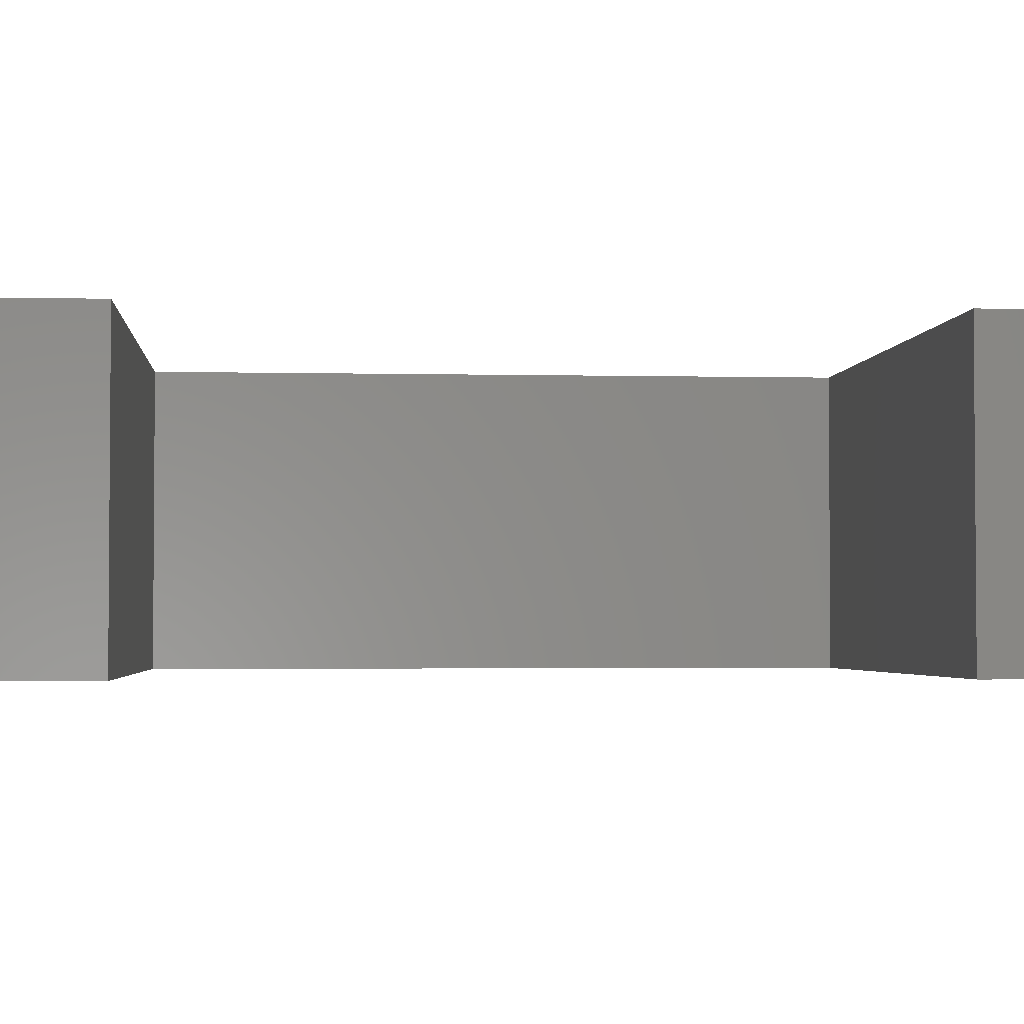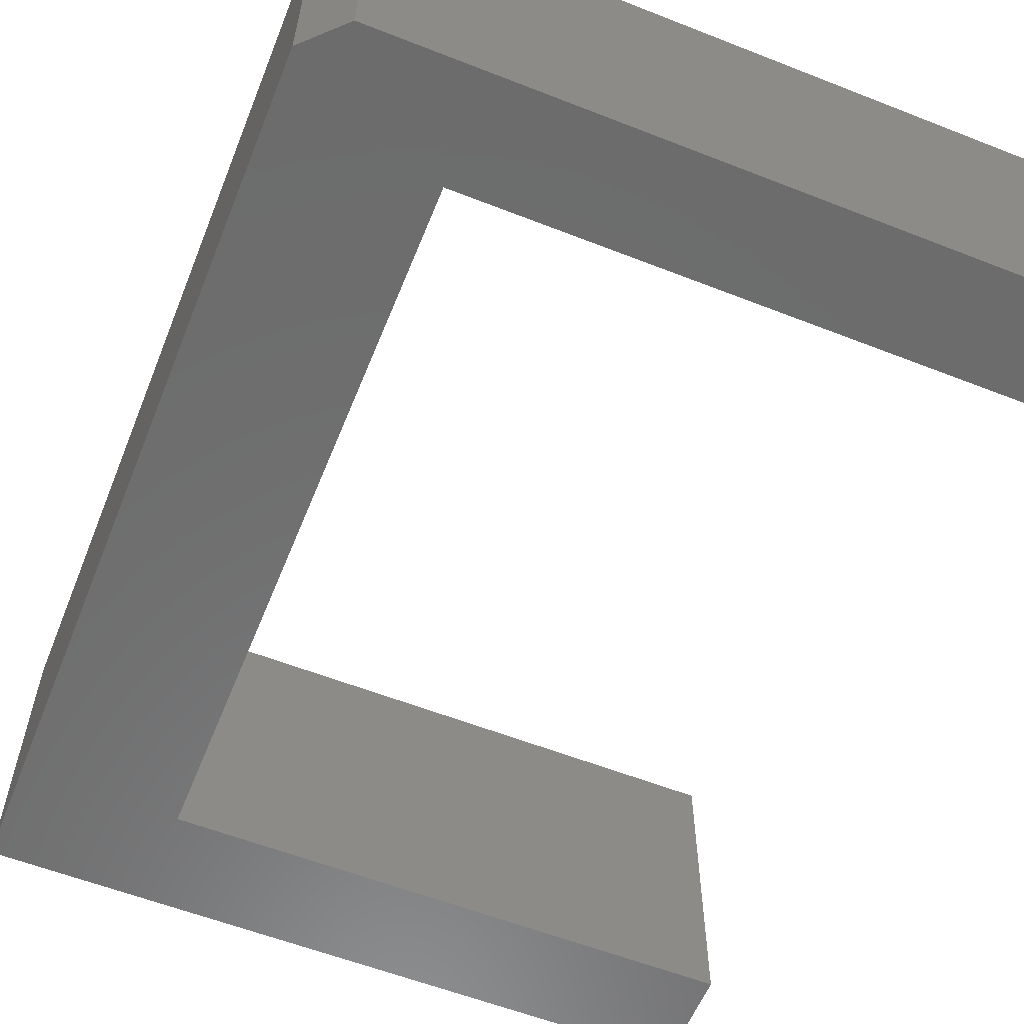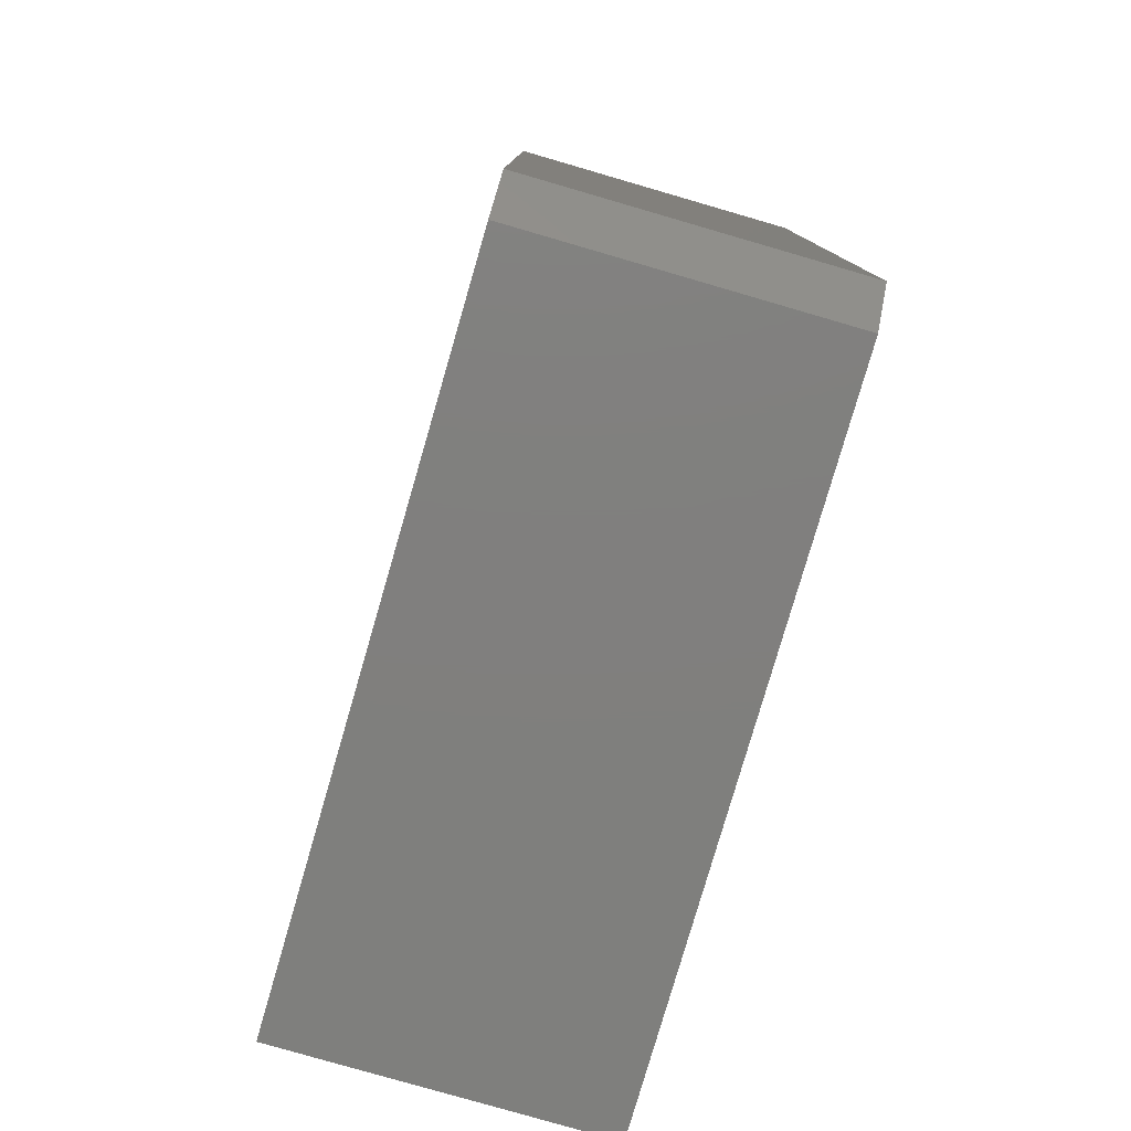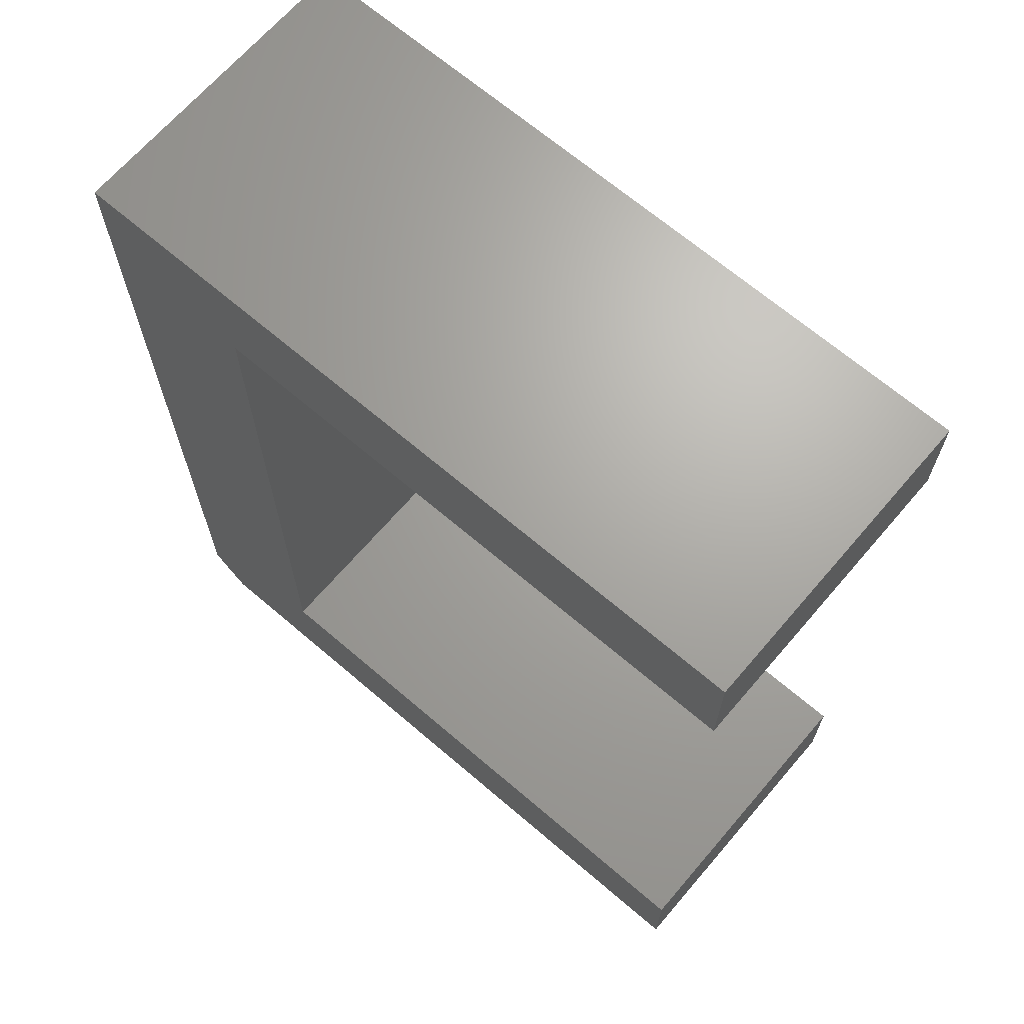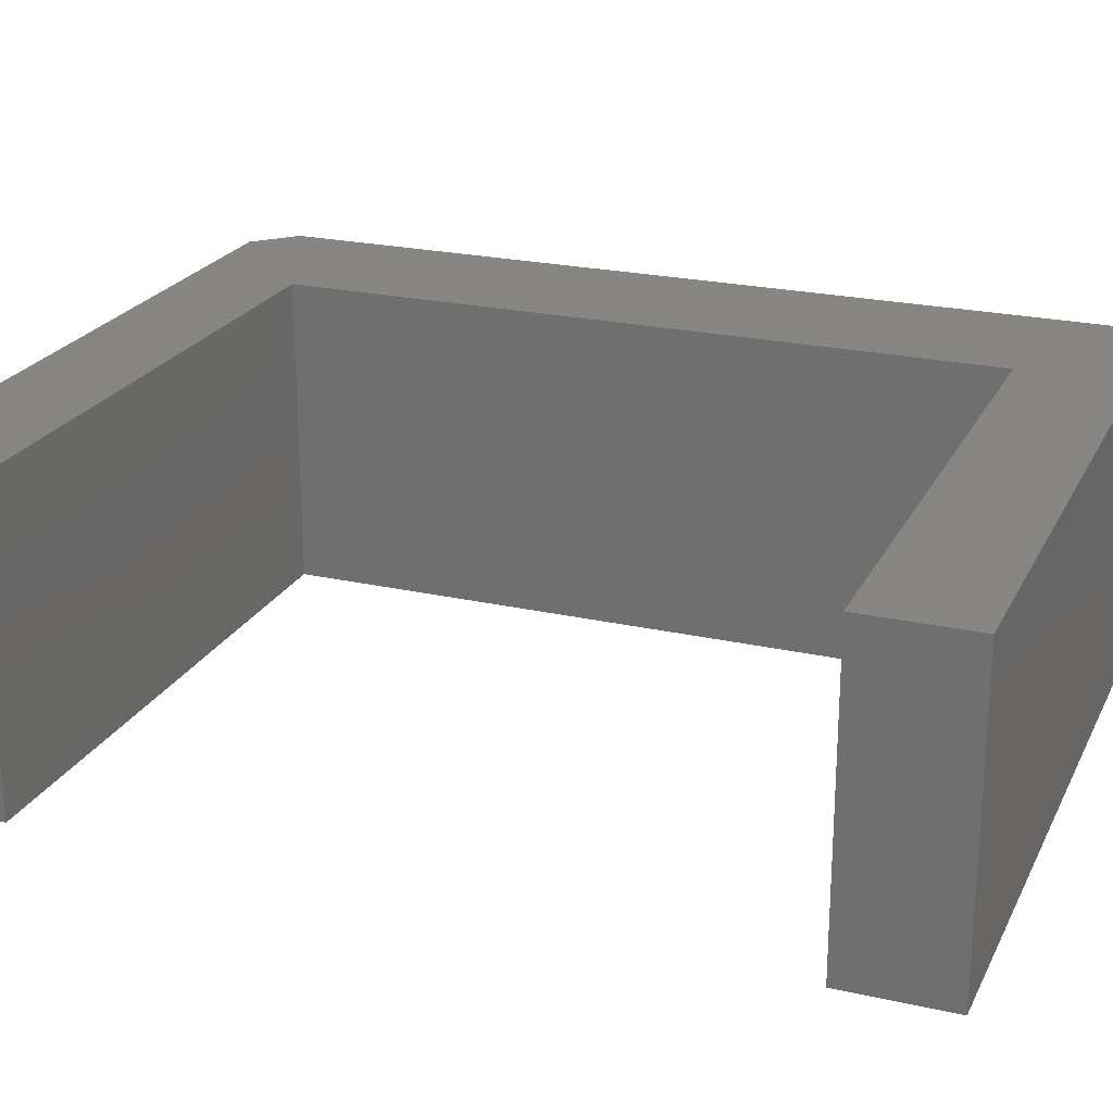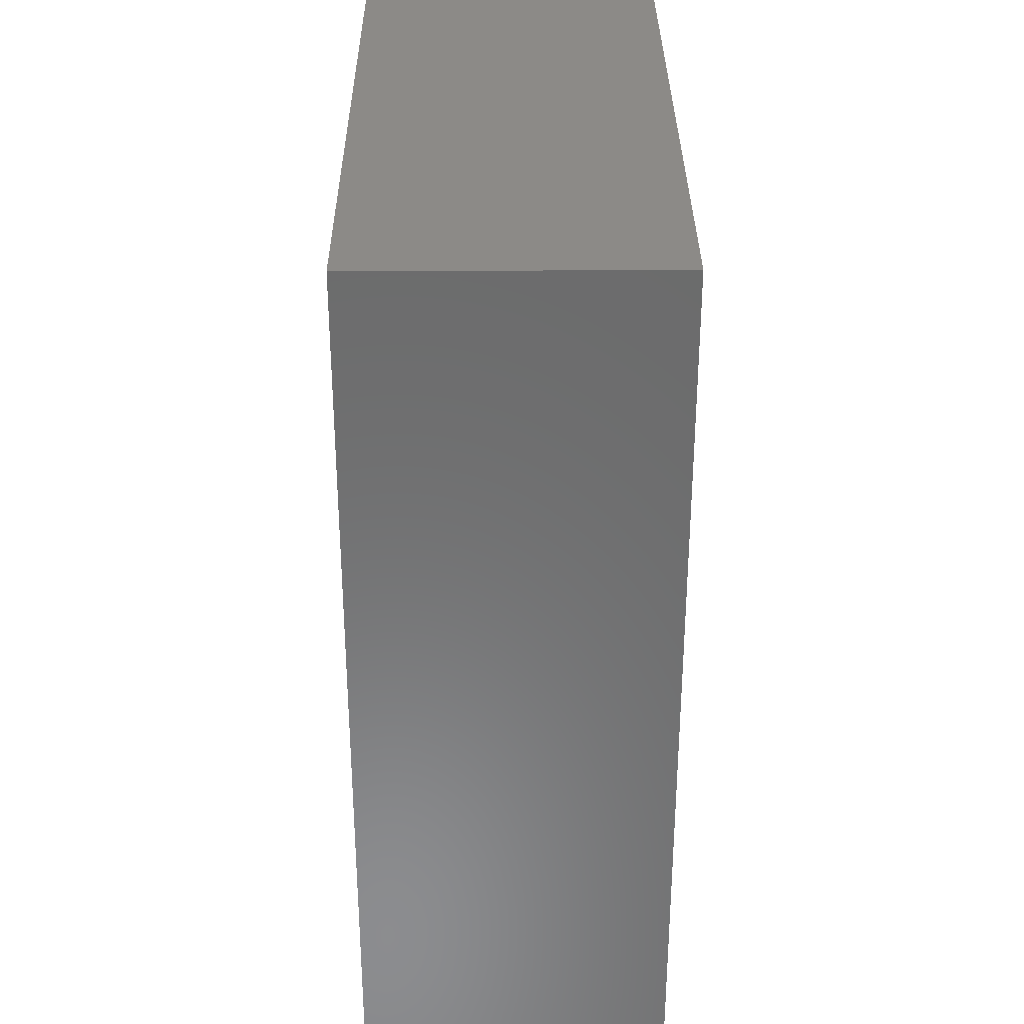
<metadata>
{"format":"stl","ext":"stl","renderer":"f3d","projection":"perspective","resolution":1024,"background":"white","views":[{"elev":-2.7,"azim":-94.8,"up":"+Y"},{"elev":-58.8,"azim":158.0,"up":"+Y"},{"elev":-79.4,"azim":73.8,"up":"+Z"},{"elev":67.4,"azim":-139.4,"up":"+Z"},{"elev":22.9,"azim":-68.9,"up":"+Y"},{"elev":32.4,"azim":89.6,"up":"+Z"}]}
</metadata>
<code>
# stl→obj: 18 verts, 32 faces
v -0.001727 -0.25 0.03125
v -0.5859 -0.25 0
v -0.03298 -0.25 -3.386e-17
v -0.5859 -0.25 0.75
v -0.5859 -0.25 0.6632
v -0.001727 -0.25 0.75
v -0.128 -0.25 0.6632
v -0.128 -0.25 0.08684
v -0.5859 -0.25 0.08684
v -0.03298 6.139e-17 -3.386e-17
v -0.5859 0 0
v -0.001727 6.486e-17 0.03125
v -0.001727 6.486e-17 0.75
v -0.5859 4.508e-33 0.6632
v -0.5859 5.099e-33 0.75
v -0.128 5.084e-17 0.6632
v -0.128 5.084e-17 0.08684
v -0.5859 5.904e-34 0.08684
f 1 2 3
f 4 5 6
f 6 5 7
f 6 7 1
f 1 7 8
f 1 8 2
f 2 8 9
f 10 11 12
f 13 14 15
f 14 13 16
f 16 13 12
f 16 12 17
f 17 12 11
f 17 11 18
f 1 12 6
f 6 12 13
f 2 11 3
f 3 11 10
f 10 12 3
f 3 12 1
f 9 18 2
f 2 18 11
f 8 17 9
f 9 17 18
f 7 16 8
f 8 16 17
f 5 14 7
f 7 14 16
f 4 15 5
f 5 15 14
f 6 13 4
f 4 13 15

</code>
